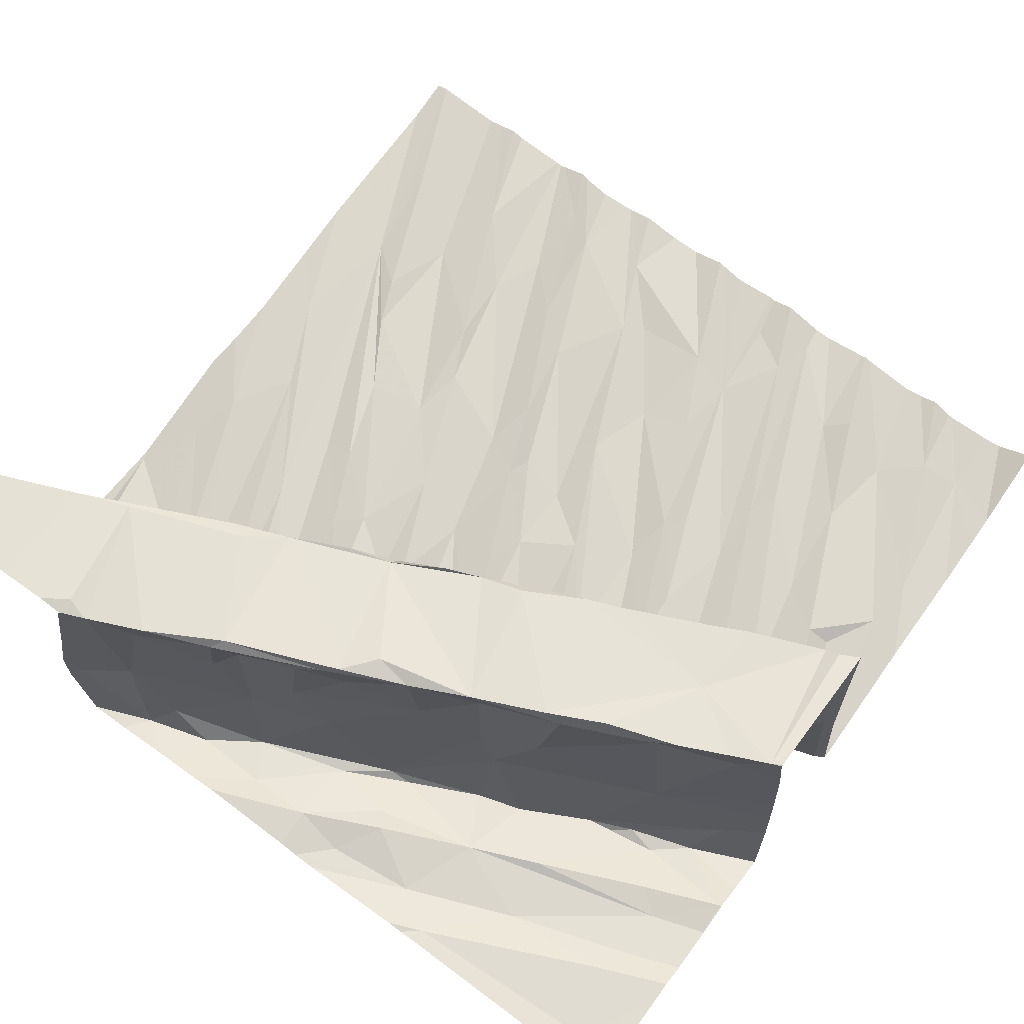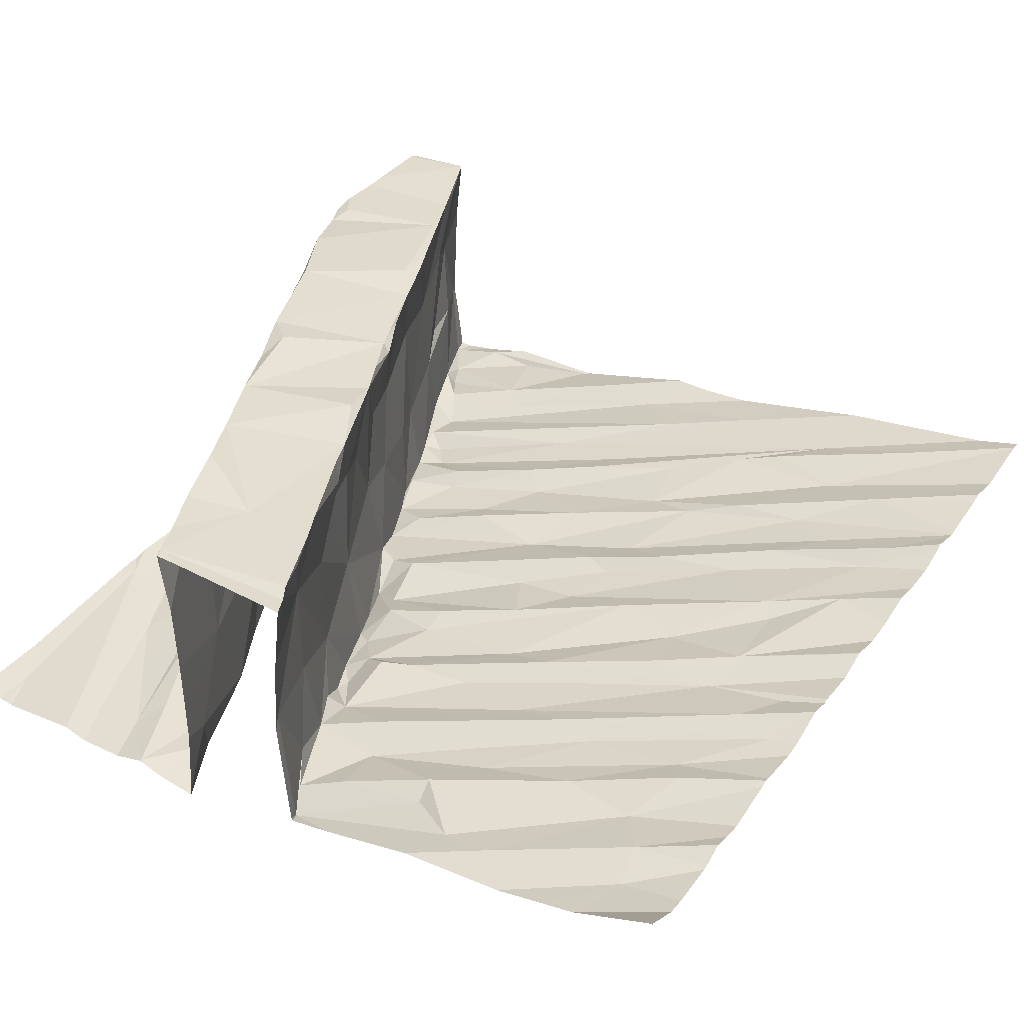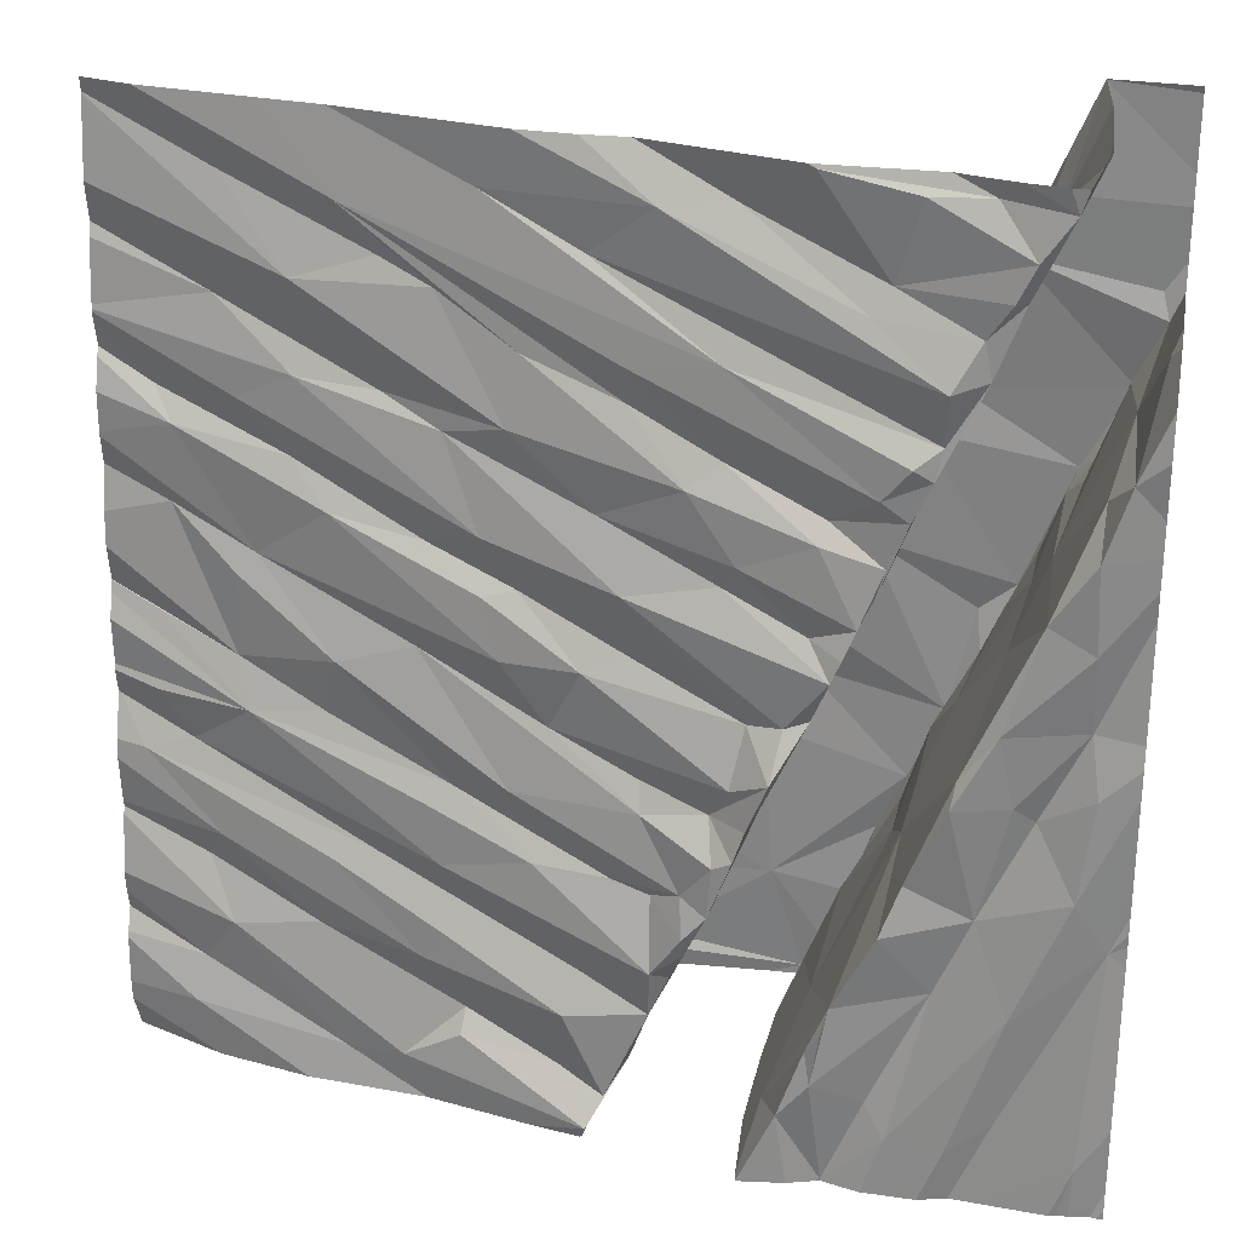
<metadata>
{"format":"obj","ext":"obj","renderer":"f3d","projection":"perspective","resolution":1024,"background":"white","views":[{"elev":62.4,"azim":-53.7,"up":"+Z"},{"elev":35.9,"azim":32.8,"up":"+Z"},{"elev":27.1,"azim":-168.9,"up":"+Y"}]}
</metadata>
<code>
v -66.83 298.1 501.5
v -67.77 298.1 501.3
v -68.67 298.1 501.2
v -68.24 298.1 501.2
v -68.84 294.5 501
v -65.62 295.5 501.5
v -69.11 298.1 501.1
v -69.31 294.5 501
v -67.44 298.1 501.4
v -69.16 298.1 501.6
v -69.16 298.1 501.5
v -69.1 298.1 502.3
v -69.38 298.1 502.3
v -69.14 298.1 502
v -67.62 298.1 501.4
v -68.23 298.1 501.2
v -67.21 298.1 501.4
v -66.54 298.1 501.5
v -68.21 298.1 501.2
v -68.15 294.4 502.3
v -68.4 294.3 501
v -68.23 294.6 501
v -66.28 298.1 501.5
v -68.62 294.6 501
v -69.01 294.7 501
v -65.62 295.3 501.5
v -68.15 294.5 501.2
v -68.55 294.7 501
v -67.5 294.4 501.1
v -67.37 294.6 501.2
v -67 294.6 501.2
v -69.1 298.1 502.3
v -66.77 294.5 501.2
v -67.56 294.5 501.1
v -67.64 294.6 501.2
v -65.62 298.1 501.7
v -67.55 294.4 501.7
v -65.98 294.3 501.3
v -65.93 298.1 501.6
v -65.82 298.1 501.6
v -65.91 294.6 501.3
v -66.53 294.5 501.3
v -68.9 298.1 501.2
v -68.64 294.3 501
v -68.55 294.3 501
v -68.39 294.3 501
v -69.43 298.1 502.3
v -68.28 294.8 501.5
v -69.14 298.1 501.4
v -67.7 294.7 502
v -68.17 294.5 502.2
v -67.51 294.4 502.3
v -67.54 294.5 502.3
v -68.01 294.8 502.3
v -68.22 294.5 502.3
v -67.67 294.8 502.3
v -68.38 295 500.9
v -68.35 294.8 500.9
v -68.41 295.1 501
v -69.04 295.1 501
v -68.33 294.9 501
v -65.62 295.3 501.5
v -68.76 295.2 501
v -69.37 295.4 501
v -68.9 295.5 501
v -67.86 295.2 501.1
v -67.74 295.1 501.1
v -67.8 295 501.2
v -67.46 295 501.2
v -67.4 294.8 501.1
v -67.73 294.9 501.1
v -67.86 295.3 501.1
v -67.01 294.7 501.3
v -66.85 294.9 501.2
v -67.28 295.4 501.2
v -66.66 295.3 501.3
v -66.43 295 501.3
v -66.08 294.9 501.4
v -66.5 295.3 501.3
v -66.94 295.1 501.2
v -68.59 295.6 501.5
v -65.94 294.7 501.4
v -66.05 295.3 501.4
v -68.09 294.3 501
v -68.4 294.3 501
v -67.48 294.3 501.1
v -67.91 295.2 501.4
v -65.98 295.2 501.4
v -67.71 294.7 501.6
v -68.53 295.3 501.8
v -68.31 294.8 502.2
v -67.86 295.1 501.9
v -68 295.4 502
v -67.89 295.3 502.2
v -67.74 294.9 502.3
v -67.6 294.6 502.3
v -68.37 294.9 502.3
v -68.32 294.7 502.3
v -68.52 295.2 502.3
v -68.42 295 502.3
v -67.92 295.3 502.3
v -68.53 295.3 502.3
v -68.57 295.4 501
v -67.84 295.4 501.1
v -67.95 295.4 501.1
v -67.96 295.6 501.1
v -69.24 295.6 501
v -65.62 294.8 501.4
v -67.72 295.4 501.2
v -67.58 295.4 501.2
v -66.92 295.3 501.3
v -68.04 295.6 501
v -66.88 295.6 501.3
v -67.29 294.3 501.1
v -66.94 294.3 501.2
v -65.74 295.6 501.5
v -68.07 295.6 501.5
v -65.93 295.7 501.5
v -68.63 295.6 502.2
v -68.03 295.6 502.1
v -67.97 295.5 502.3
v -68.67 295.6 502.3
v -65.62 295.3 501.5
v -68.64 295.6 501
v -69.01 295.9 501.1
v -68.79 295.9 501
v -69.29 296 501
v -69.09 295.9 501.1
v -68.81 296 501
v -65.62 295 501.4
v -68.94 296.2 501
v -68.29 296.2 501.1
v -68.2 296.1 501.1
v -68.16 295.9 501
v -68.01 295.9 501.1
v -68.06 296.1 501.2
v -68.08 295.7 501.1
v -67.94 295.7 501.2
v -69.25 296.2 501.1
v -65.62 295 501.4
v -67.33 296 501.3
v -67.47 296.2 501.2
v -67.19 295.7 501.2
v -67.68 295.8 501.2
v -67.69 295.7 501.2
v -66.83 296.2 501.4
v -66.53 296.1 501.4
v -67.16 296.2 501.3
v -66.97 295.7 501.3
v -66.18 295.8 501.4
v -65.63 295.8 501.5
v -65.81 295.8 501.5
v -65.81 296.2 501.5
v -66.13 296 501.5
v -68.62 295.6 501.7
v -68.93 296.3 501.5
v -66.47 295.9 501.4
v -65.99 294.3 501.3
v -67.49 294.3 501.1
v -65.99 294.3 501.3
v -68.37 296.3 501.6
v -68.28 296 501.6
v -68.16 295.8 502
v -68.74 295.9 501.9
v -68.16 295.9 502.3
v -68.31 296.1 502
v -68.79 295.9 502.3
v -68.88 296.2 502.1
v -68.23 296.1 502.3
v -68.31 296.3 502.3
v -68.35 296.3 502.3
v -68.12 295.7 502.3
v -68.77 296 502.3
v -68.91 296.2 502.3
v -69.07 296.6 501.1
v -69.25 296.5 501.1
v -68.36 296.3 501.1
v -67.61 296.5 501.2
v -68.39 296.4 501.1
v -67.62 296.3 501.3
v -67.09 296.4 501.3
v -67.21 296.5 501.3
v -66.14 296.4 501.5
v -66.22 296.5 501.5
v -68.09 294.3 500.9
v -69.31 294.3 501
v -68.98 296.4 501.8
v -68.45 296.5 501.9
v -68.98 296.4 502.2
v -68.96 296.2 502.3
v -69.11 296.7 502.3
v -69.23 296.9 501.1
v -65.62 294.9 501.5
v -68.3 296.8 501.1
v -68.02 296.7 501.2
v -68.44 296.5 501.1
v -68.53 296.8 501.1
v -68.6 296.9 501.1
v -69.24 297 501.2
v -68.5 296.7 501.1
v -68.27 296.5 501.2
v -67.96 296.6 501.2
v -68.32 296.9 501.2
v -67.83 297 501.2
v -68.62 296.9 501.5
v -68.5 297 501.1
v -67.95 297.1 501.2
v -67.09 296.7 501.3
v -66.51 296.7 501.4
v -67.51 296.8 501.3
v -69.06 296.6 501.6
v -66.95 297 501.4
v -66.88 296.6 501.4
v -67.18 297.1 501.3
v -68.51 296.7 501.5
v -65.89 296.6 501.5
v -65.91 296.9 501.5
v -66.36 296.8 501.5
v -66.16 297 501.5
v -66.39 297.2 501.5
v -65.84 297 501.6
v -68.87 294.3 501
v -68.28 294.3 501
v -69.3 297.2 501.6
v -68.38 294.3 501
v -68.6 296.9 502
v -68.76 297.2 501.9
v -69.14 296.8 502
v -69.07 296.6 502.1
v -69.27 297.1 502.1
v -68.4 296.5 502.3
v -68.62 297 502.3
v -68.52 296.8 502.3
v -69.16 296.7 502.3
v -68.66 296.9 502.3
v -69.28 297 502.3
v -68.67 297.1 501.1
v -68.6 297.1 501.1
v -65.62 294.8 501.4
v -68.7 297.2 501.1
v -69.32 297.2 501.1
v -67.95 297.4 501.2
v -67.61 297.2 501.3
v -67.23 297.4 501.4
v -66.71 297.1 501.4
v -68.81 297.4 501.5
v -68.97 294.3 501
v -69.38 297.3 502.3
v -68.71 297.2 502.3
v -68.84 297.5 502.3
v -68.71 297.4 501.1
v -68.84 297.5 501.2
v -68.78 298.1 501.2
v -68.81 297.6 501.1
v -68.94 297.7 501.2
v -68.51 297.7 501.2
v -68.9 297.7 501.1
v -67.72 297.9 501.3
v -68.44 297.6 501.2
v -67.46 297.7 501.4
v -65.62 294.3 501.5
v -69.4 297.5 501.4
v -66.56 297.8 501.5
v -67.61 297.4 501.3
v -67.08 297.9 501.4
v -68.98 297.8 501.6
v -66.39 297.5 501.5
v -66.08 297.4 501.6
v -66.71 297.6 501.5
v -66.92 297.5 501.4
v -68.91 297.6 501.6
v -66.12 297.9 501.6
v -68.9 297.6 502
v -68.12 294.3 502.3
v -68.13 294.3 502.3
v -69.23 294.3 501
v -69.26 294.3 501
v -65.62 294.6 501.4
v -68.76 294.3 501
v -69 297.8 502
v -68.92 297.7 502.3
v -65.62 294.5 501.4
v -69.36 297.4 502.3
v -69 297.9 502.3
v -68.97 297.9 501.1
v -68.24 298.1 501.2
v -69.08 298 501.1
v -67.99 298 501.3
v -69.15 298.1 501.5
v -69.1 298.1 502.3
v -65.62 294.4 501.5
v -68.82 298.1 501.2
v -68.6 298.1 501.2
v -68.84 294.3 501
v -69.05 298.1 501.1
v -69.43 294.4 501
v -69.43 294.7 501
v -69.43 294.4 501
v -69.43 295.4 501
v -69.43 295.4 501
v -69.43 295.5 501
v -69.43 296.1 501
v -69.43 296 501
v -69.43 295.8 501
v -69.43 295.6 501
v -69.43 296.2 501.1
v -69.43 296.8 501.1
v -69.43 296.7 501.1
v -69.43 296.9 501.1
v -69.43 297 501.1
v -69.43 297.2 501.1
v -69.43 297.4 501.1
v -69.43 297.5 501.3
v -69.43 297.5 501.4
v -69.43 297.5 501.5
v -69.43 297.5 501.8
v -69.43 297.4 502.2
v -69.43 297.4 502.3
v -69.43 297.5 502.3
v -69.43 297.7 502.3
v -69.43 297.7 502.3
v -69.43 297.8 502.3
v -69.43 298.1 502.3
v -65.62 295.6 501.5
v -65.62 295.8 501.5
v -65.62 295.8 501.5
v -65.62 295.8 501.5
v -65.62 296.1 501.5
v -65.62 295.9 501.5
v -65.62 295.9 501.5
v -65.62 296.2 501.6
v -65.62 296.2 501.6
v -65.62 296.4 501.5
v -65.62 296.2 501.6
v -65.62 296.5 501.6
v -65.62 296.7 501.6
v -65.62 296.8 501.6
v -65.62 296.8 501.6
v -65.62 296.8 501.6
v -65.62 297.1 501.6
v -65.62 297 501.6
v -65.62 297.3 501.6
v -65.62 297.3 501.6
v -65.62 297.3 501.6
v -65.62 297.1 501.6
v -65.62 297.8 501.6
v -65.62 297.7 501.6
v -65.62 297.6 501.6
v -65.62 297.6 501.7
v -65.62 297.3 501.6
v -65.62 298.1 501.7
v -65.62 298.1 501.7
v -65.62 298.1 501.7
v -66.15 294.3 501.3
v -66.37 294.3 501.3
v -66.55 294.3 501.2
v -66.86 294.3 501.2
v -67.53 294.3 501.6
v -65.97 294.3 501.3
v -65.88 294.3 501.4
v -65.98 294.3 501.3
v -68.06 294.3 501.3
v -68.07 294.3 501.7
v -68.07 294.3 501.5
v -67.52 294.3 501.8
v -68.12 294.3 502.3
v -68.08 294.3 502
v -67.51 294.3 502
v -67.5 294.3 502.1
v -68.13 294.3 502.3
v -67.47 294.3 502.3
v -68.01 294.3 502.3
v -69.38 294.3 501
v -65.62 294.3 501.5
v -65.66 294.3 501.5
v -69.41 294.3 501
v -69.43 294.3 501
v -69.35 294.3 501
v -65.62 294.3 501.5
f 22 21 225
f 25 8 247
f 331 150 328
f 85 24 45
f 45 5 44
f 27 22 185
f 21 28 24
f 294 25 222
f 30 29 31
f 33 29 114
f 33 31 29
f 34 29 30
f 29 34 35
f 35 37 29
f 160 41 354
f 355 42 356
f 42 33 115
f 159 37 358
f 291 38 360
f 41 38 282
f 48 27 362
f 366 51 367
f 51 48 363
f 365 50 368
f 368 52 369
f 53 52 50
f 371 20 372
f 53 54 20
f 20 55 51
f 52 53 20
f 54 55 20
f 54 53 56
f 57 59 58
f 24 60 5
f 61 57 58
f 59 57 61
f 22 58 21
f 59 103 63
f 186 297 378
f 24 28 63
f 363 48 364
f 22 61 58
f 28 58 63
f 64 25 60
f 8 25 64
f 60 24 65
f 63 58 59
f 25 5 60
f 28 21 58
f 22 27 61
f 67 66 68
f 70 69 71
f 70 71 34
f 59 61 27
f 72 66 67
f 73 70 30
f 71 69 67
f 68 71 67
f 73 74 70
f 71 35 34
f 73 30 31
f 34 30 70
f 69 70 76
f 77 74 73
f 33 42 78
f 74 79 80
f 73 31 33
f 77 33 78
f 70 80 76
f 67 69 76
f 48 81 59
f 74 80 70
f 77 73 33
f 27 48 59
f 42 41 82
f 40 263 353
f 362 27 84
f 78 82 130
f 87 71 68
f 77 83 74
f 77 78 88
f 239 41 108
f 82 78 42
f 361 38 158
f 35 71 89
f 89 71 87
f 90 81 48
f 35 89 37
f 89 87 50
f 89 50 37
f 91 90 48
f 87 92 50
f 94 95 92
f 50 92 95
f 48 51 91
f 50 96 53
f 95 56 50
f 91 98 97
f 98 91 51
f 99 91 97
f 56 96 50
f 98 100 97
f 53 96 56
f 55 98 51
f 100 99 97
f 100 98 54
f 101 54 95
f 54 98 55
f 102 100 54
f 95 54 56
f 103 65 63
f 105 104 106
f 107 60 65
f 64 60 107
f 63 65 24
f 297 64 299
f 72 104 105
f 109 72 67
f 72 109 104
f 66 72 105
f 87 68 66
f 67 75 109
f 109 110 104
f 110 109 75
f 111 75 67
f 81 103 59
f 87 105 112
f 75 111 113
f 76 80 79
f 76 111 67
f 124 103 81
f 87 66 105
f 62 88 26
f 39 263 40
f 116 83 6
f 88 78 123
f 83 79 74
f 83 77 88
f 118 76 116
f 76 79 116
f 117 87 112
f 116 79 83
f 117 92 87
f 92 93 94
f 90 99 119
f 92 117 93
f 94 93 120
f 90 91 99
f 120 121 94
f 102 122 99
f 121 101 94
f 102 99 100
f 101 95 94
f 121 54 101
f 102 54 121
f 330 152 326
f 65 128 107
f 124 126 65
f 107 127 302
f 329 150 152
f 64 107 303
f 128 127 107
f 65 103 124
f 128 65 125
f 124 129 126
f 131 125 126
f 126 129 131
f 126 125 65
f 134 133 132
f 135 136 134
f 137 112 138
f 136 133 134
f 105 106 112
f 128 125 139
f 360 38 359
f 134 137 138
f 138 135 134
f 106 138 112
f 142 135 141
f 110 143 104
f 135 144 141
f 106 104 145
f 144 138 145
f 135 138 144
f 145 104 143
f 134 132 137
f 145 138 106
f 117 137 132
f 146 143 147
f 81 129 124
f 145 141 144
f 147 143 149
f 141 145 146
f 113 149 75
f 145 143 146
f 141 148 142
f 75 149 110
f 110 149 143
f 113 111 150
f 117 112 137
f 151 116 324
f 118 116 151
f 154 150 153
f 118 151 152
f 111 76 118
f 156 129 155
f 157 147 149
f 113 150 149
f 150 111 118
f 150 157 149
f 162 117 132
f 81 155 129
f 150 154 157
f 150 118 152
f 147 157 154
f 359 38 361
f 47 323 13
f 152 151 326
f 358 37 365
f 329 152 330
f 162 163 117
f 81 90 155
f 155 164 156
f 165 163 162
f 117 163 120
f 120 93 117
f 164 155 119
f 119 155 90
f 166 165 162
f 163 165 120
f 164 167 168
f 99 122 119
f 167 164 119
f 122 167 119
f 121 120 165
f 170 169 165
f 165 169 171
f 165 172 121
f 167 122 173
f 171 122 165
f 121 172 102
f 167 173 174
f 122 172 165
f 122 102 172
f 122 171 173
f 302 139 306
f 131 129 175
f 127 128 139
f 13 323 12
f 139 125 131
f 131 176 139
f 132 133 177
f 136 178 133
f 129 156 175
f 180 178 136
f 136 135 142
f 177 179 132
f 146 148 141
f 136 142 180
f 132 179 161
f 142 181 182
f 142 182 180
f 148 181 142
f 183 147 154
f 161 162 132
f 146 147 184
f 147 183 184
f 153 150 331
f 357 42 115
f 154 153 332
f 187 156 164
f 161 188 166
f 162 161 166
f 187 164 168
f 187 168 189
f 165 166 170
f 174 190 167
f 167 190 168
f 190 189 168
f 171 169 170
f 190 174 191
f 170 231 171
f 174 173 171
f 195 194 196
f 139 176 307
f 175 176 131
f 192 175 199
f 197 196 194
f 328 150 329
f 307 192 309
f 175 192 176
f 200 196 197
f 179 177 201
f 179 201 196
f 178 202 177
f 178 177 133
f 195 204 194
f 202 195 201
f 198 197 203
f 200 197 198
f 206 198 203
f 201 177 202
f 195 196 201
f 204 207 194
f 203 194 207
f 203 197 194
f 181 148 209
f 182 208 178
f 210 202 178
f 178 180 182
f 198 205 200
f 175 211 199
f 179 196 161
f 196 200 161
f 178 208 212
f 204 195 210
f 210 195 202
f 216 154 333
f 183 154 216
f 216 184 183
f 209 148 184
f 184 217 209
f 218 209 217
f 218 213 209
f 208 213 219
f 210 178 212
f 208 182 213
f 209 213 181
f 184 148 146
f 182 181 213
f 205 215 200
f 212 208 220
f 175 156 211
f 217 221 218
f 213 218 219
f 215 161 200
f 356 42 357
f 215 188 161
f 187 211 156
f 184 216 337
f 217 184 338
f 215 205 226
f 215 226 188
f 211 187 229
f 170 166 188
f 229 228 211
f 187 189 229
f 226 205 227
f 211 228 230
f 226 233 231
f 231 188 226
f 234 230 228
f 234 228 229
f 170 188 231
f 226 232 233
f 234 229 190
f 189 190 229
f 233 232 235
f 191 234 190
f 234 191 236
f 171 233 174
f 191 235 236
f 233 171 231
f 174 233 191
f 233 235 191
f 206 238 237
f 198 206 237
f 241 192 199
f 309 241 310
f 238 240 237
f 327 151 325
f 241 199 224
f 206 203 207
f 205 198 237
f 204 243 207
f 211 224 199
f 214 244 204
f 212 214 210
f 210 214 204
f 220 208 219
f 245 212 220
f 212 245 214
f 221 219 218
f 246 205 237
f 12 290 32
f 355 41 42
f 219 221 342
f 224 211 230
f 224 230 248
f 236 230 234
f 226 227 232
f 249 232 227
f 236 248 230
f 248 236 250
f 235 232 249
f 236 235 250
f 240 251 252
f 354 41 355
f 252 246 237
f 237 240 252
f 257 255 254
f 257 254 256
f 251 258 259
f 251 259 254
f 256 254 259
f 242 260 240
f 255 252 254
f 252 251 254
f 206 242 238
f 312 262 313
f 240 238 242
f 264 263 242
f 265 260 242
f 265 242 263
f 251 240 260
f 243 264 207
f 206 207 264
f 255 266 252
f 260 258 251
f 264 243 263
f 244 243 204
f 242 206 264
f 246 227 205
f 268 267 245
f 220 268 245
f 270 267 269
f 269 263 270
f 224 262 241
f 246 252 266
f 243 244 263
f 267 270 214
f 267 214 245
f 266 271 246
f 220 219 343
f 244 270 263
f 270 244 214
f 269 267 272
f 160 38 41
f 346 268 347
f 32 290 14
f 221 217 340
f 326 151 327
f 268 220 344
f 271 273 246
f 315 224 316
f 273 227 246
f 280 273 271
f 316 248 317
f 227 273 281
f 249 227 281
f 318 283 319
f 249 281 250
f 284 281 273
f 248 250 283
f 319 250 320
f 249 250 235
f 320 281 321
f 285 257 256
f 285 287 255
f 255 257 285
f 288 259 258
f 288 256 259
f 288 286 256
f 266 255 289
f 158 38 160
f 272 267 351
f 159 29 37
f 263 269 272
f 280 271 266
f 280 284 273
f 14 280 10
f 321 290 322
f 325 151 324
f 285 292 287
f 292 293 286
f 256 286 293
f 43 292 253
f 293 292 285
f 285 256 293
f 289 287 7
f 15 258 9
f 3 286 4
f 19 288 2
f 258 265 1
f 258 260 265
f 18 263 23
f 255 287 289
f 263 272 352
f 280 266 289
f 280 289 10
f 290 280 14
f 290 284 280
f 290 281 284
f 10 289 11
f 115 33 114
f 373 296 376
f 324 116 6
f 297 8 64
f 297 298 373
f 23 263 39
f 6 83 62
f 299 64 300
f 300 64 301
f 26 88 123
f 114 29 86
f 301 64 305
f 86 29 159
f 302 127 139
f 303 107 302
f 62 83 88
f 304 64 303
f 108 41 278
f 305 64 304
f 306 139 308
f 123 78 140
f 307 176 192
f 308 139 307
f 84 27 185
f 140 78 130
f 309 192 241
f 44 5 279
f 310 241 311
f 130 82 193
f 311 241 312
f 11 289 49
f 312 241 262
f 193 82 239
f 313 262 314
f 239 82 41
f 314 262 315
f 45 24 5
f 315 262 224
f 316 224 248
f 17 258 1
f 317 248 318
f 318 248 283
f 85 21 24
f 18 265 263
f 319 283 250
f 278 41 282
f 320 250 281
f 321 281 290
f 282 38 291
f 322 290 323
f 374 291 375
f 323 290 12
f 46 21 85
f 332 153 331
f 185 22 223
f 333 154 334
f 186 8 297
f 1 265 18
f 334 154 332
f 335 216 333
f 222 25 247
f 336 216 335
f 337 216 336
f 2 288 15
f 338 184 337
f 223 22 225
f 339 217 338
f 225 21 46
f 340 217 341
f 4 286 16
f 341 217 339
f 274 20 275
f 342 221 345
f 343 219 342
f 275 20 370
f 344 220 343
f 3 292 286
f 277 8 186
f 345 221 340
f 346 267 268
f 276 8 277
f 347 268 349
f 9 258 17
f 348 268 350
f 349 268 348
f 247 8 276
f 350 268 344
f 294 5 25
f 351 267 346
f 352 272 351
f 15 288 258
f 40 353 36
f 279 5 294
f 353 263 352
f 364 48 362
f 365 37 50
f 366 20 51
f 49 289 7
f 367 51 363
f 16 286 19
f 368 50 52
f 19 286 288
f 369 52 371
f 370 20 366
f 253 292 3
f 371 52 20
f 372 20 274
f 43 287 292
f 373 298 296
f 374 261 291
f 295 287 43
f 375 291 360
f 376 296 377
f 7 287 295
f 378 297 373
f 379 261 374

</code>
